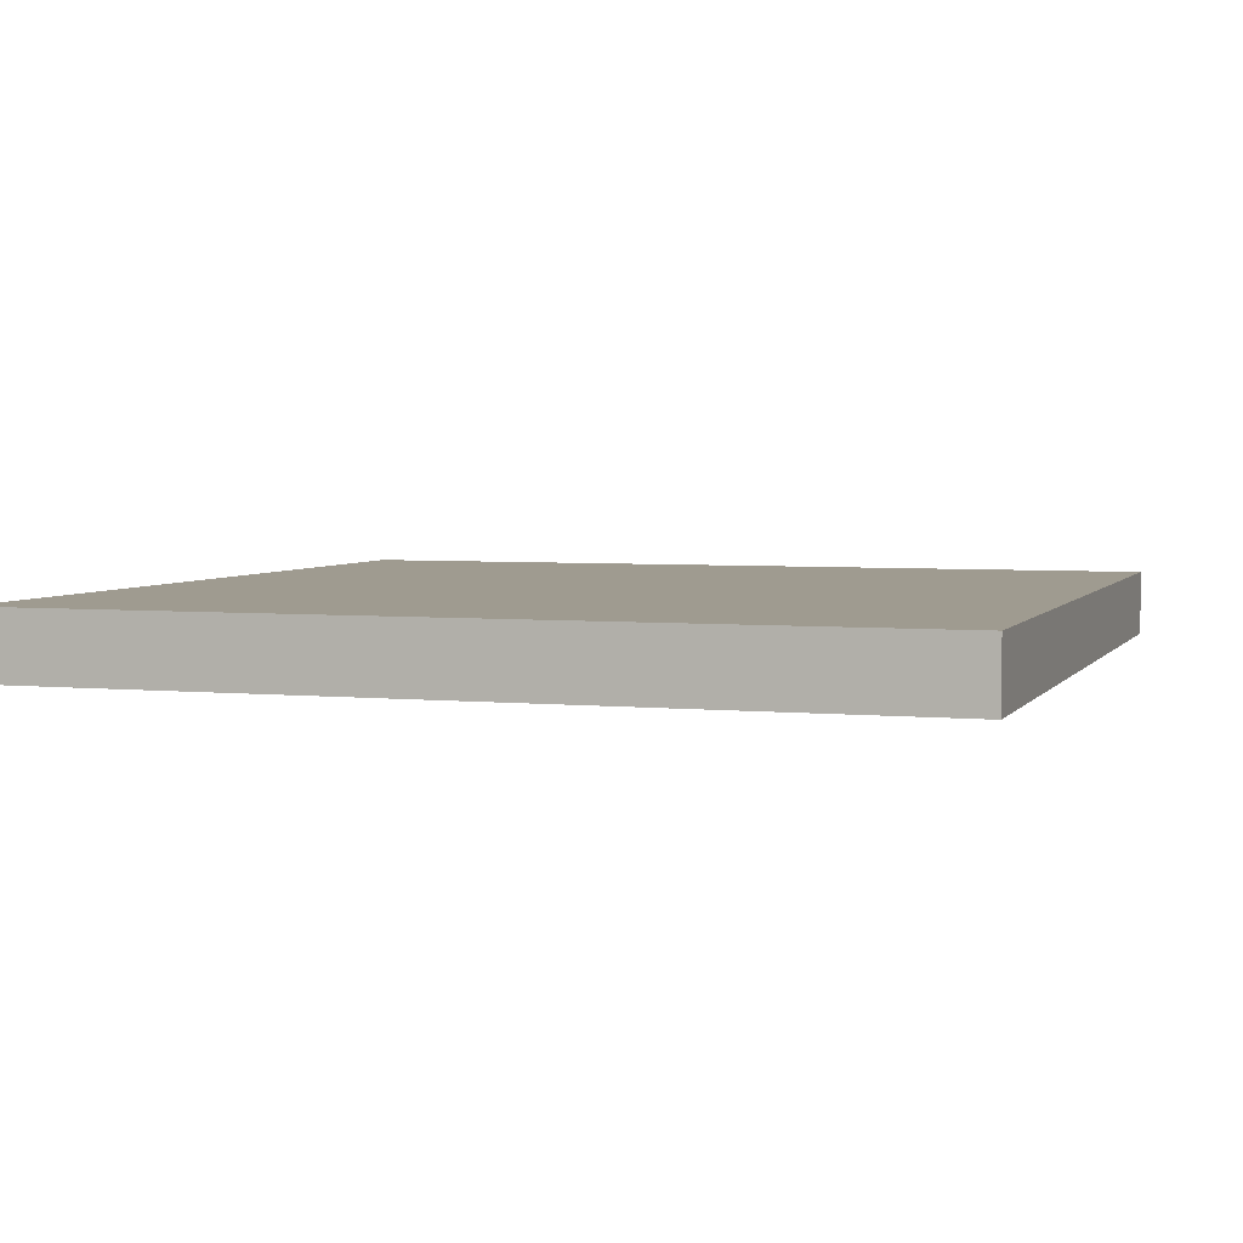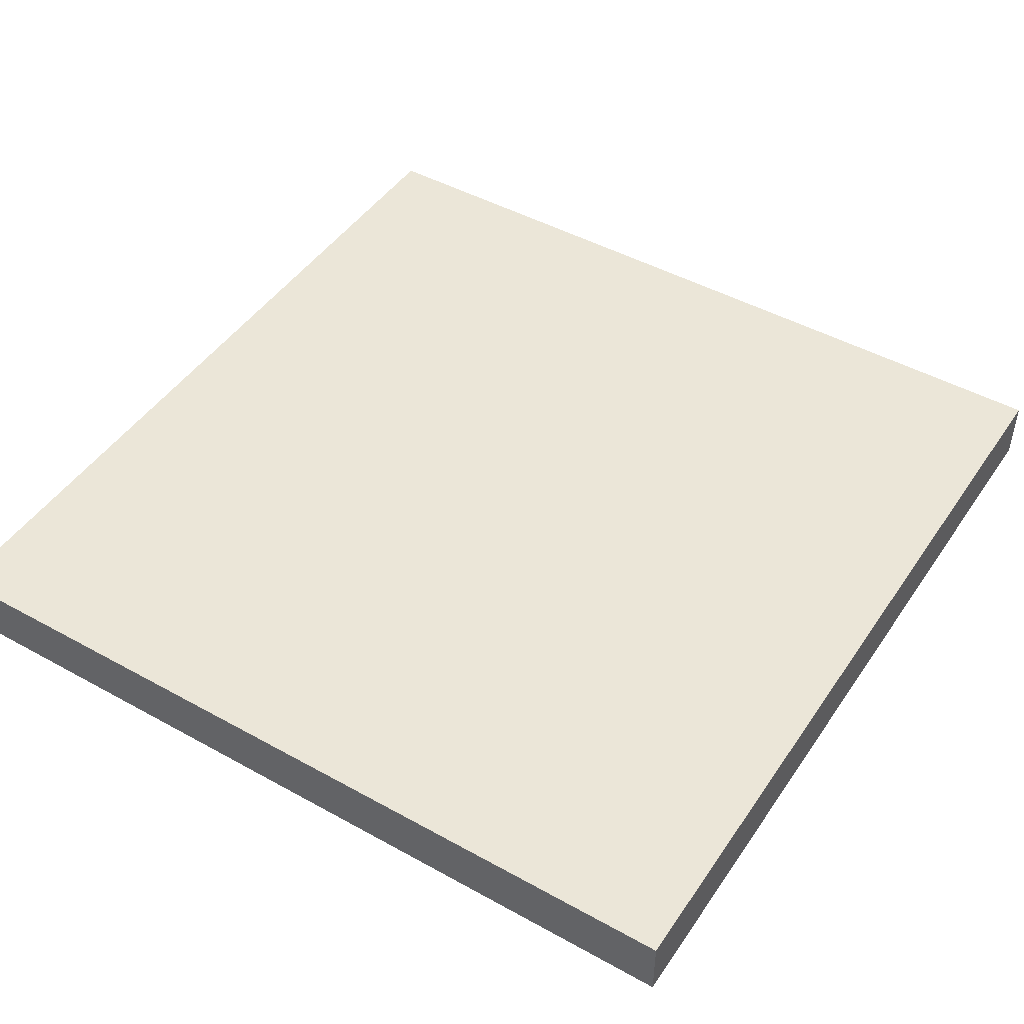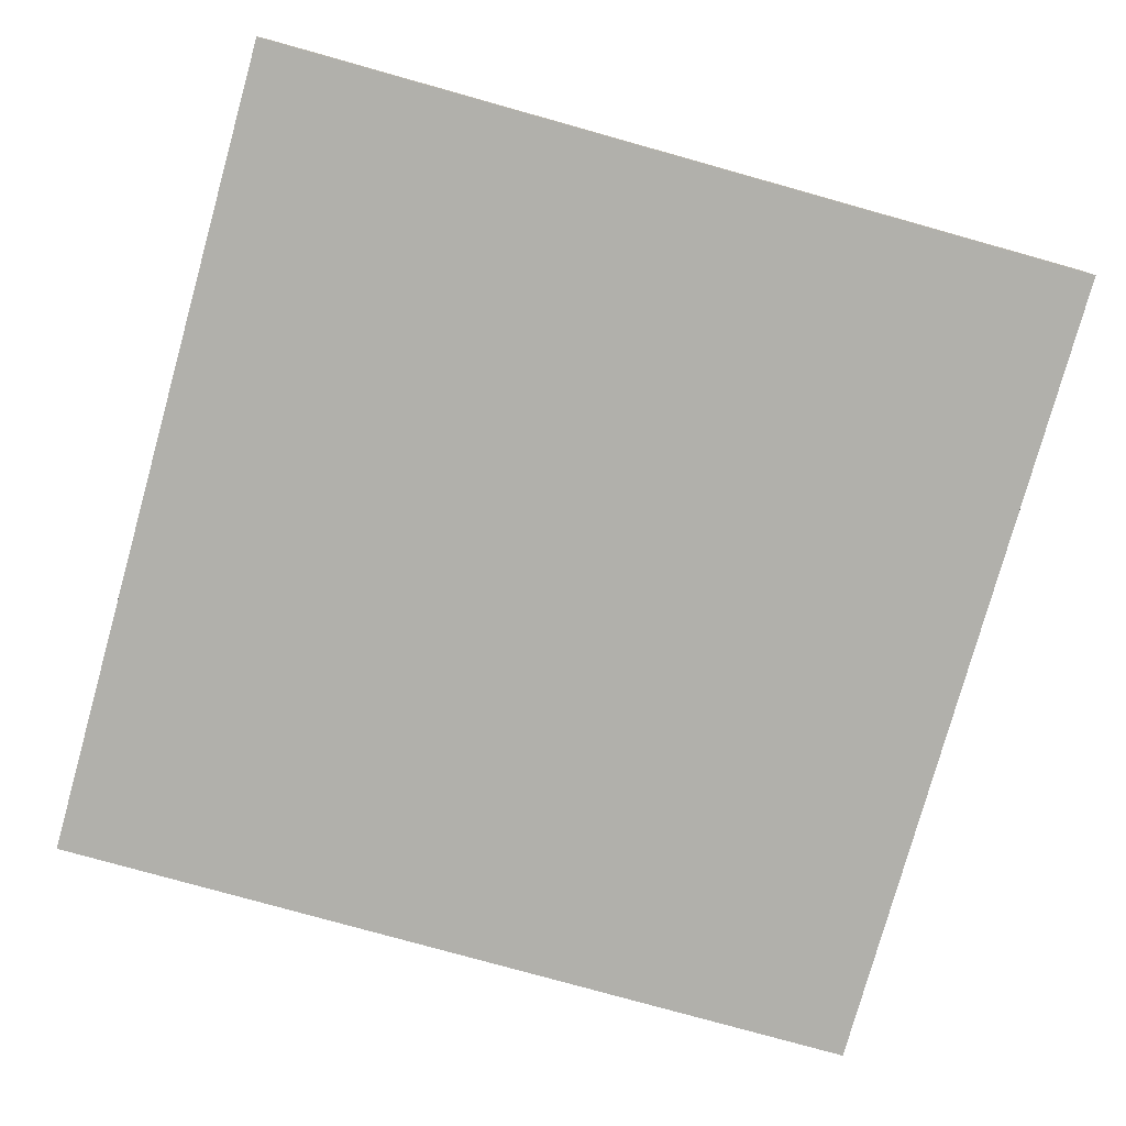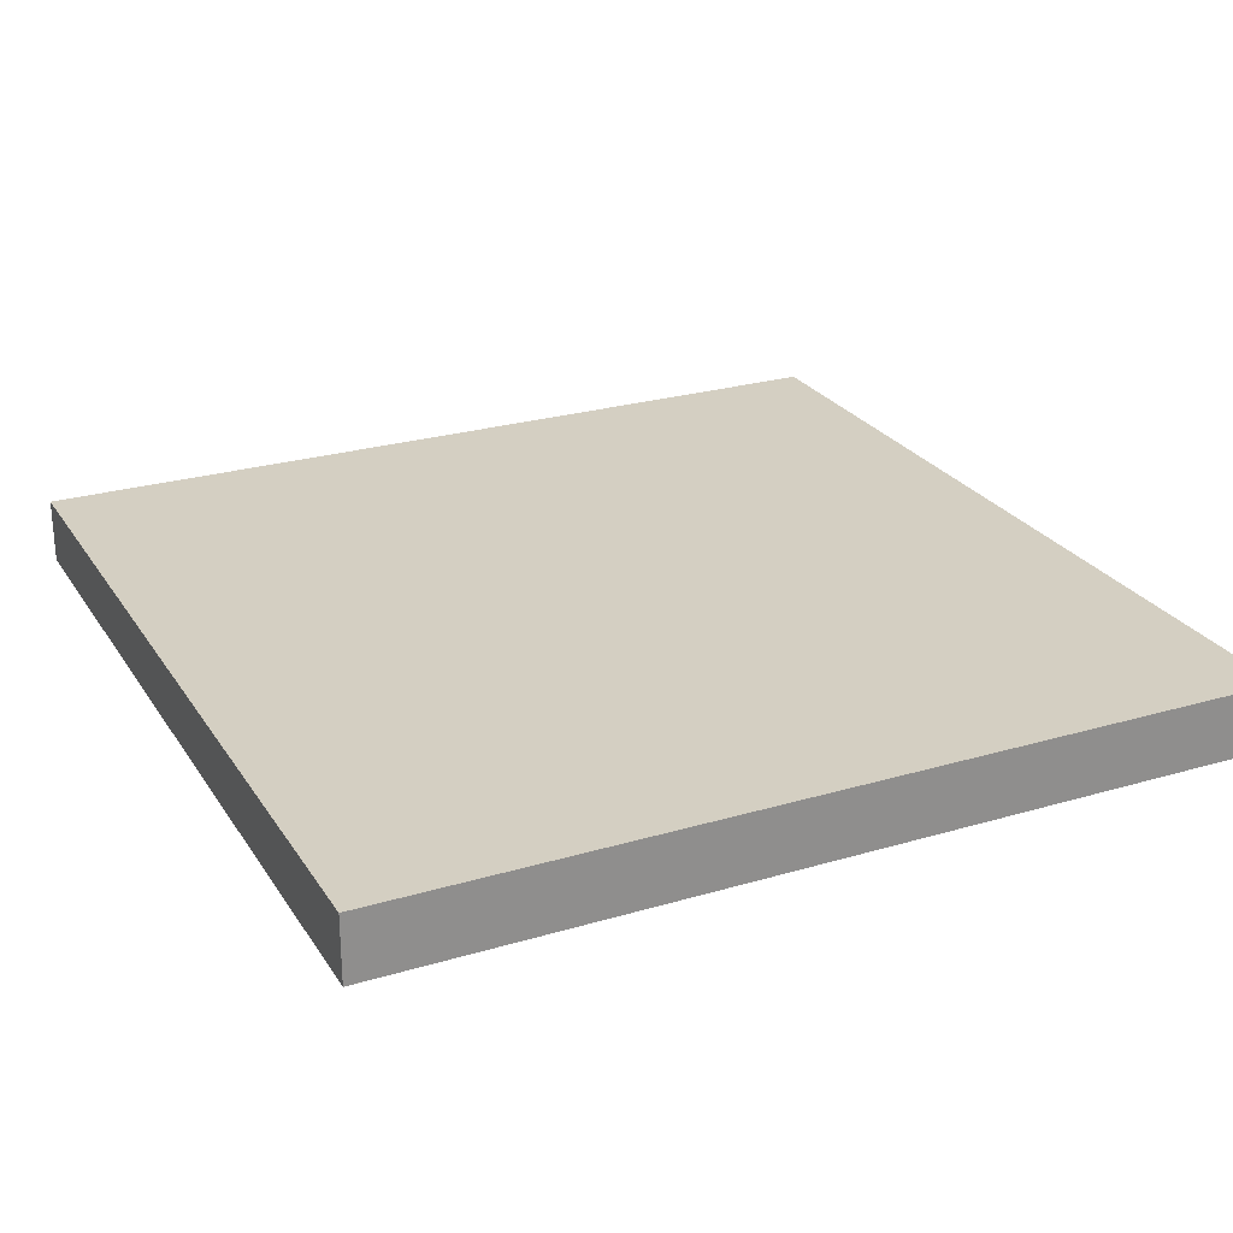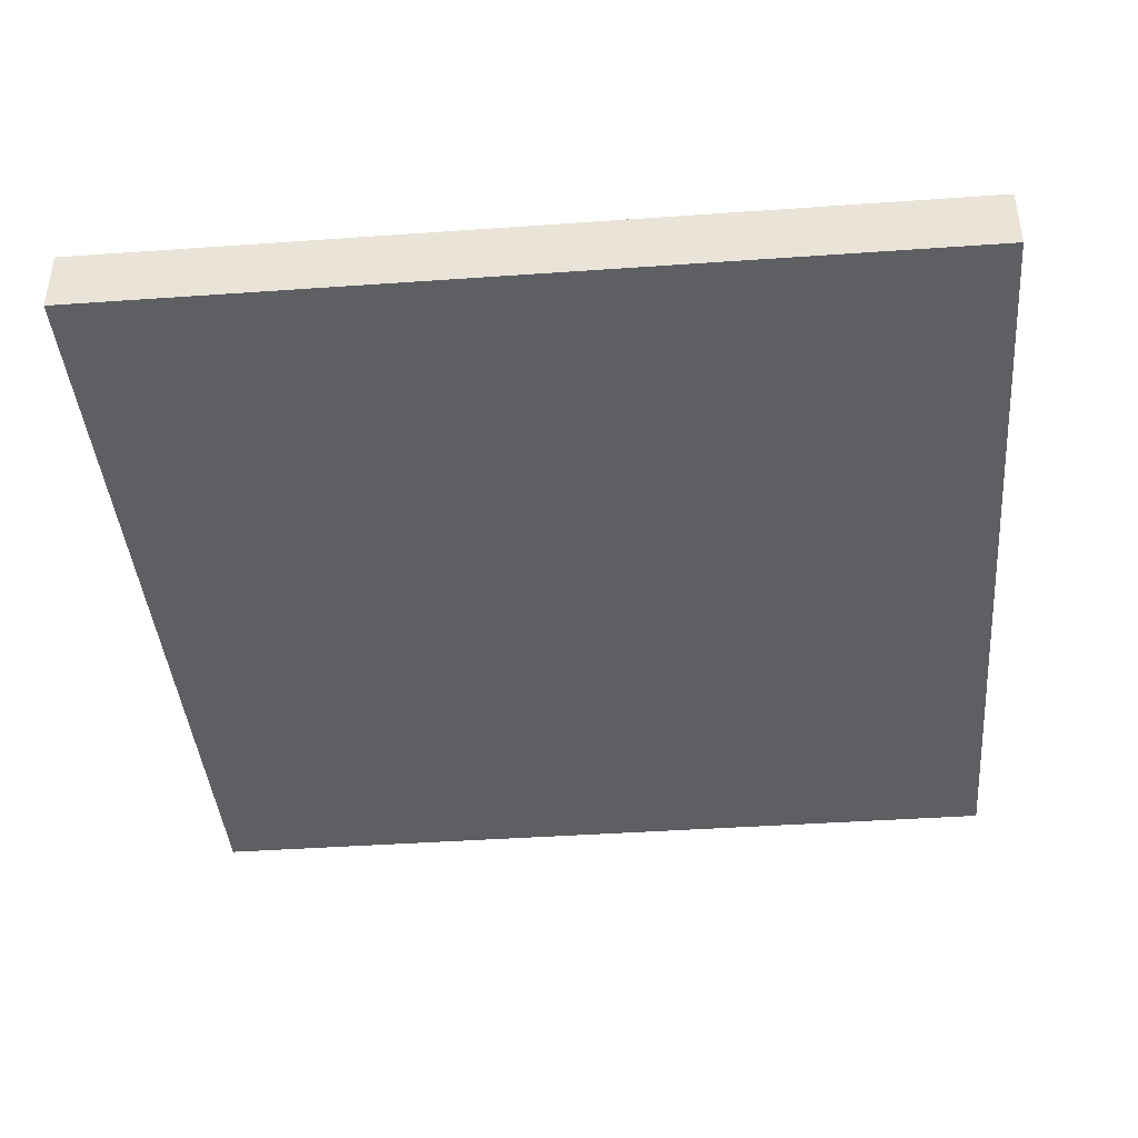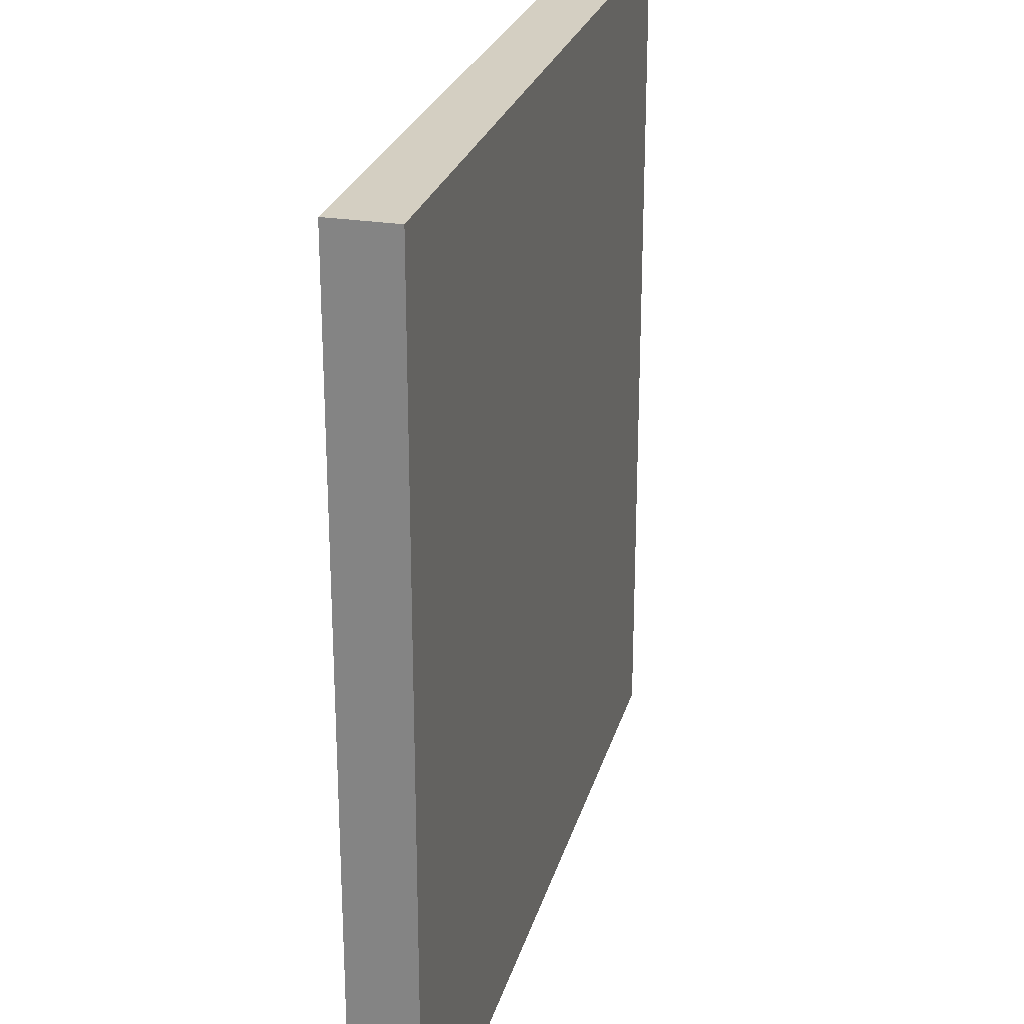
<metadata>
{"format":"obj","ext":"obj","renderer":"f3d","projection":"perspective","resolution":1024,"background":"white","views":[{"elev":4.1,"azim":108.2,"up":"+Y"},{"elev":46.4,"azim":-147.7,"up":"+Y"},{"elev":-78.5,"azim":164.4,"up":"+Y"},{"elev":25.4,"azim":154.5,"up":"+Y"},{"elev":-41.1,"azim":4.9,"up":"+Y"},{"elev":25.6,"azim":-75.5,"up":"+Z"}]}
</metadata>
<code>
o
v -2 0 2
v -2 0 -2
v -2 0.3 2
v -2 0.3 -2
v 2 0 2
v 2 0 -2
v 2 0.2 1.4
v 2 0.2 1.3
v 2 0.2 -1.2
v 2 0.2 -1.3
v 2 0.3 2
v 2 0.3 1.4
v 2 0.3 1.3
v 2 0.3 -1.2
v 2 0.3 -1.3
v 2 0.3 -2
v -2 0 2
v -2 0.3 2
v 2 0 2
v 2 0.3 2
v -2 0 -2
v -2 0.3 -2
v 2 0 -2
v 2 0.3 -2
v -2 0 2
v 2 0 2
v -2 0 -2
v 2 0 -2
v -2 0.3 2
v 2 0.3 2
v -1.6 0.3 1.6
v -1.5 0.3 1.6
v -1.5 0.3 1.4
v 2 0.3 1.4
v -1.5 0.3 1.3
v 2 0.3 1.3
v -1.6 0.3 1.1
v -1.5 0.3 1.1
v -1.6 0.3 -1
v -1.5 0.3 -1
v -1.5 0.3 -1.2
v 2 0.3 -1.2
v -1.5 0.3 -1.3
v 2 0.3 -1.3
v -1.6 0.3 -1.5
v -1.5 0.3 -1.5
v -2 0.3 -2
v 2 0.3 -2
f 3 2 1
f 4 2 3
f 5 6 7
f 7 6 8
f 8 6 9
f 9 6 10
f 5 7 11
f 7 8 12
f 11 7 12
f 8 9 13
f 12 8 13
f 9 10 14
f 13 9 14
f 10 6 15
f 14 10 15
f 15 6 16
f 19 18 17
f 20 18 19
f 21 22 23
f 23 22 24
f 27 26 25
f 28 26 27
f 29 30 31
f 31 30 32
f 31 32 33
f 32 30 33
f 33 30 34
f 31 33 35
f 33 34 35
f 35 34 36
f 29 31 37
f 31 35 37
f 35 36 38
f 37 35 38
f 29 37 39
f 37 38 39
f 38 36 40
f 39 38 40
f 39 40 41
f 40 36 41
f 41 36 42
f 39 41 43
f 41 42 43
f 43 42 44
f 29 39 45
f 39 43 45
f 43 44 46
f 45 43 46
f 29 45 47
f 45 46 47
f 46 44 48
f 47 46 48

</code>
